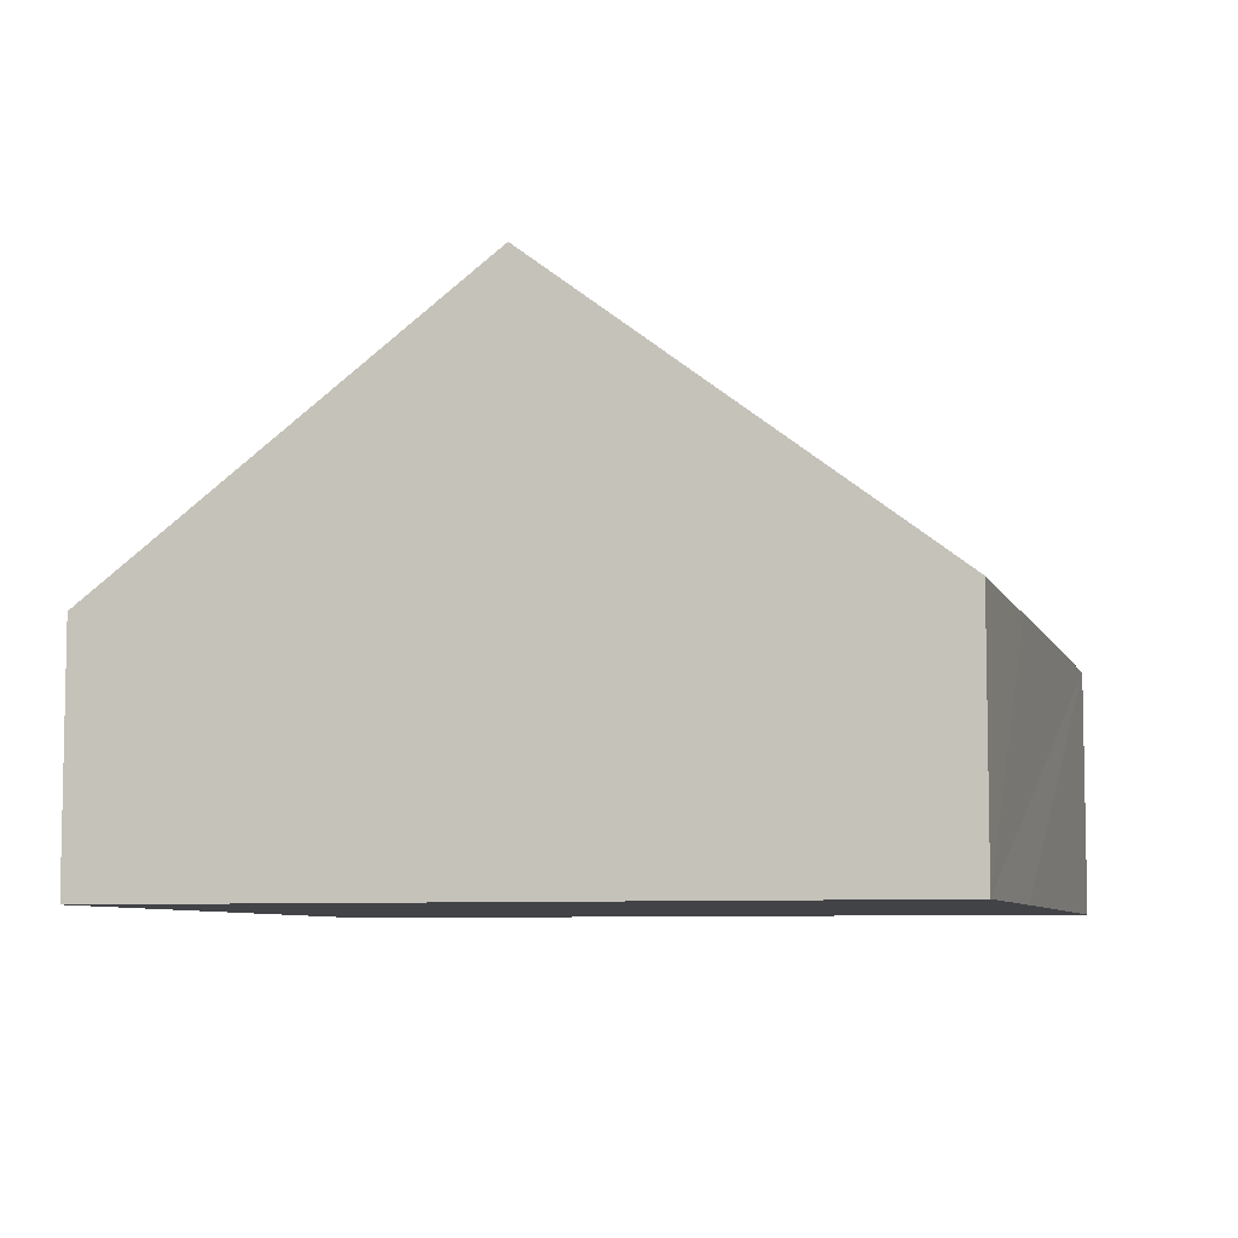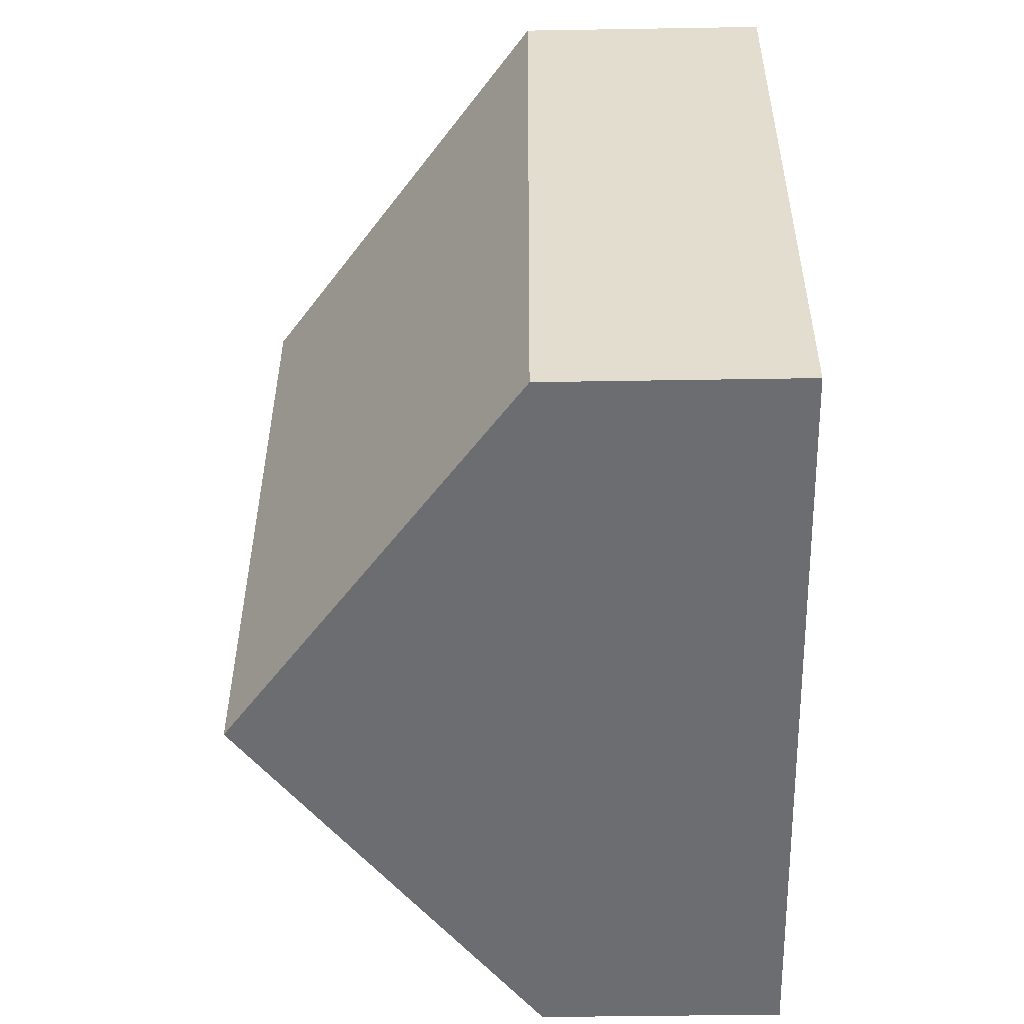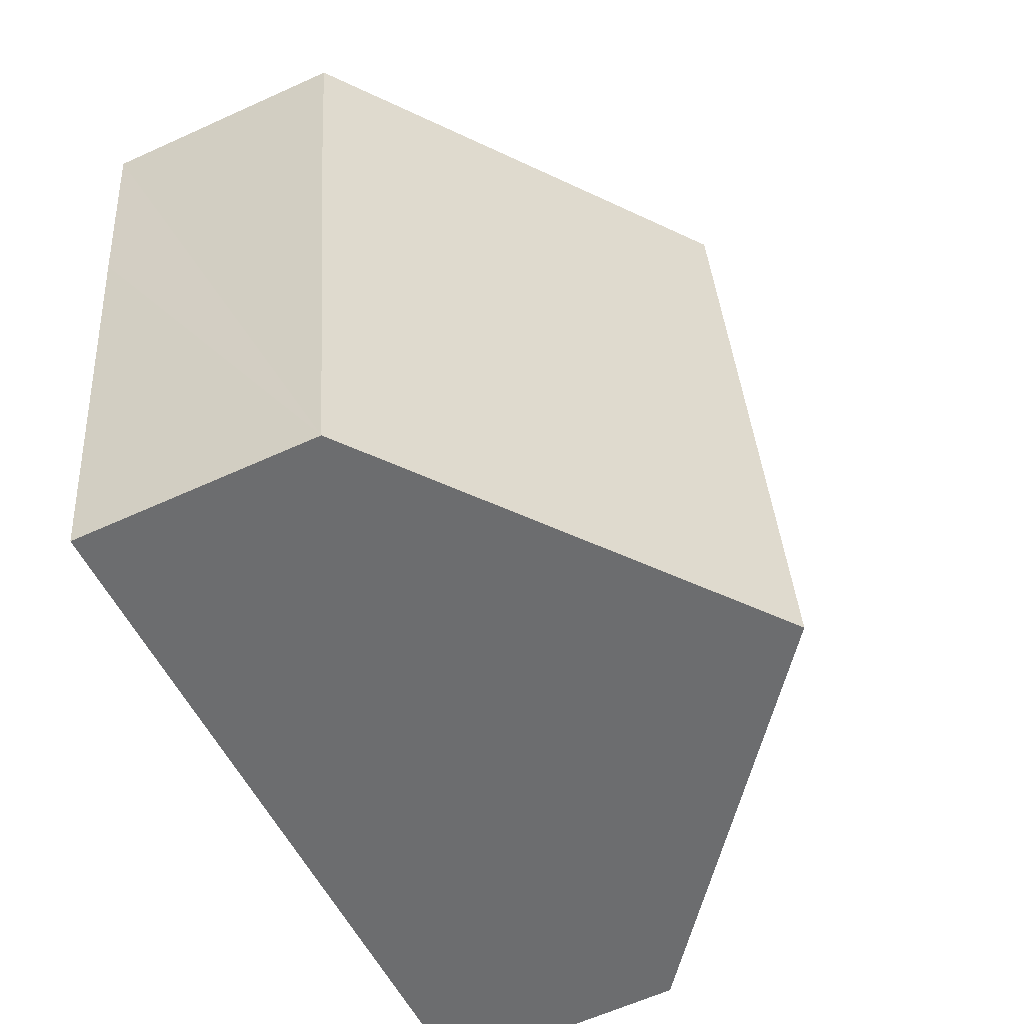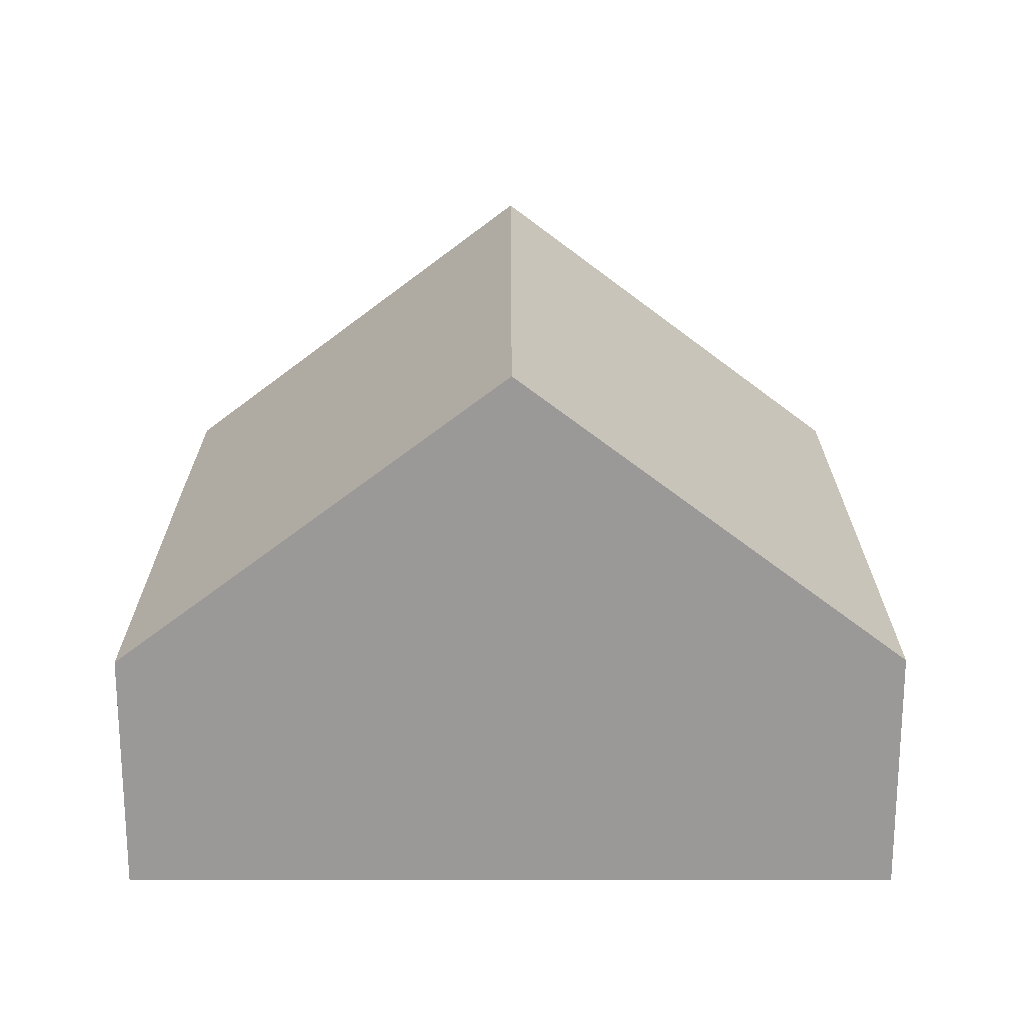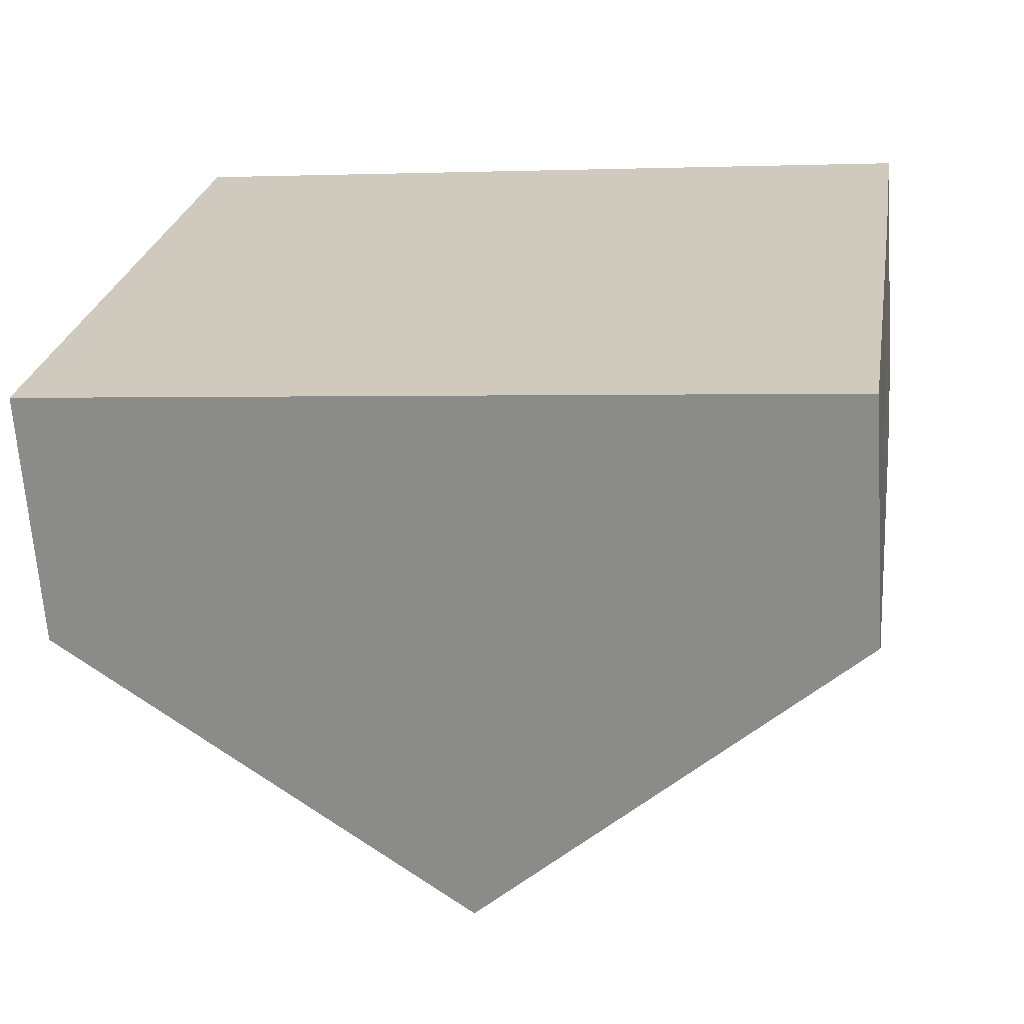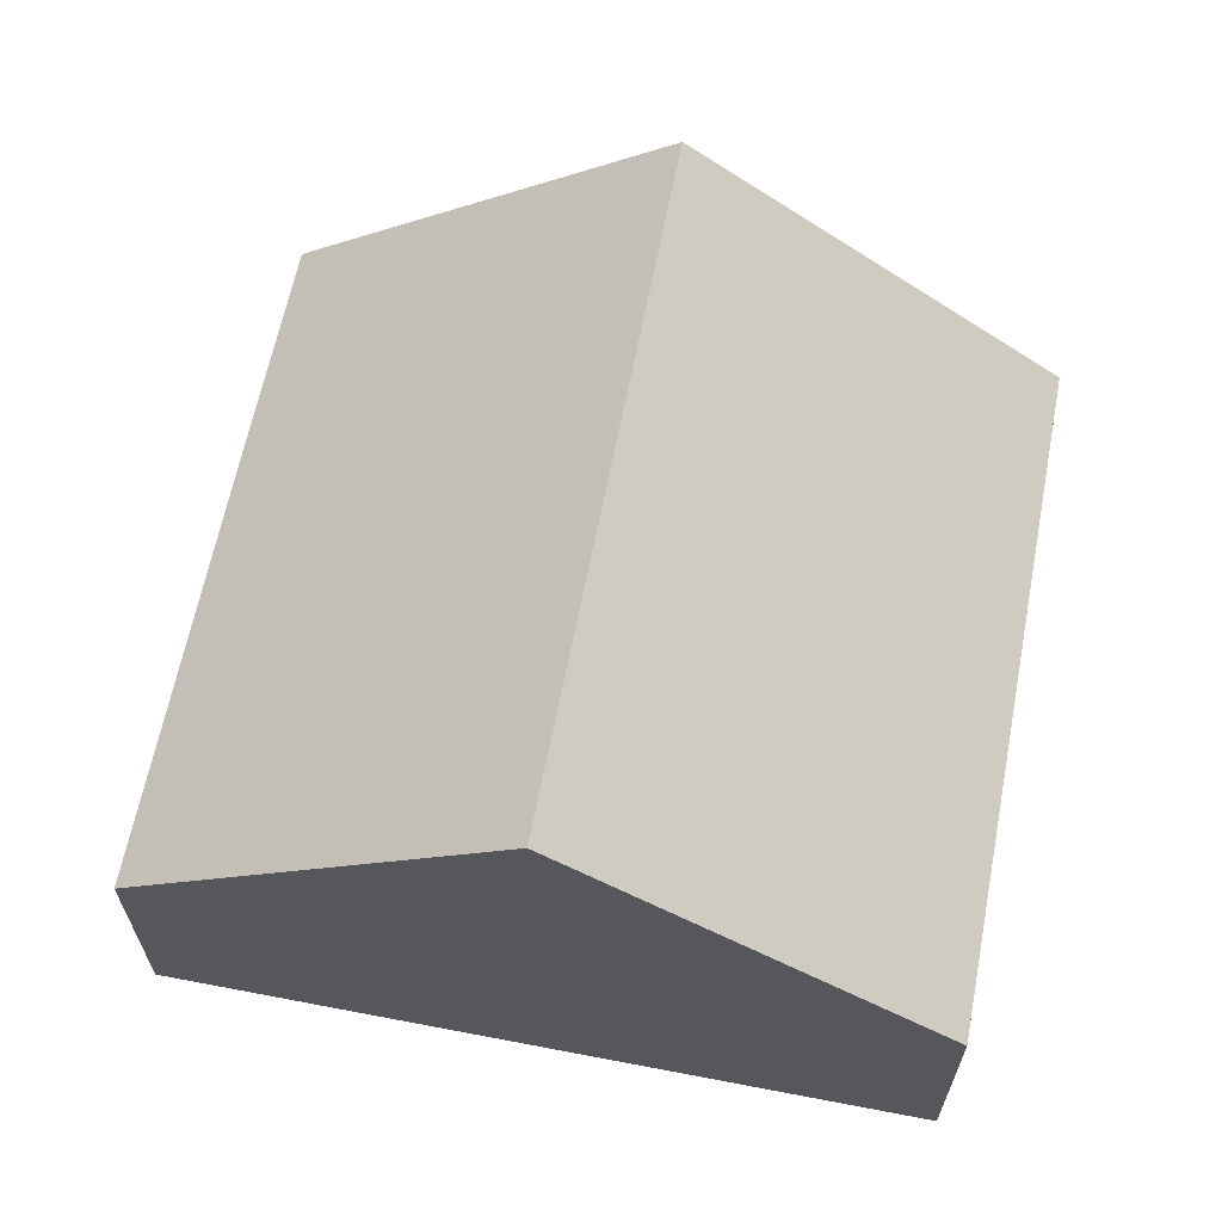
<metadata>
{"format":"obj","ext":"obj","renderer":"f3d","projection":"perspective","resolution":1024,"background":"white","views":[{"elev":-7.2,"azim":24.5,"up":"+Y"},{"elev":-44.9,"azim":-88.9,"up":"+Z"},{"elev":-62.0,"azim":114.8,"up":"+Z"},{"elev":20.9,"azim":-170.9,"up":"+Y"},{"elev":-66.0,"azim":3.9,"up":"+Z"},{"elev":63.9,"azim":-159.9,"up":"+Y"}]}
</metadata>
<code>
v  6.08 8.55 -0.98
v  13.37 3.9 5.417
v  12.2 3.875 -1.967
v  7.852 8.55 9.944
v  13.9 3.93 8.956
v  1.774 3.907 10.94
v  0 3.907 2.392e-16
v  12.2 1.204e-16 -1.967
v  6.08 6.001e-17 -0.98
v  0 0 0
v  1.774 -6.697e-16 10.94
v  7.852 -6.089e-16 9.944
v  13.9 -5.484e-16 8.956
v  13.37 -3.317e-16 5.417
g defaultobject
f 1 2 3
f 2 1 4
f 2 4 5
f 6 1 7
f 1 6 4
f 8 1 3
f 1 8 9
f 1 9 7
f 7 9 10
f 10 6 7
f 6 10 11
f 11 4 6
f 4 11 12
f 4 12 5
f 5 12 13
f 13 2 5
f 2 13 3
f 3 13 14
f 3 14 8
f 9 11 10
f 11 9 8
f 11 8 14
f 11 14 12
f 12 14 13

</code>
